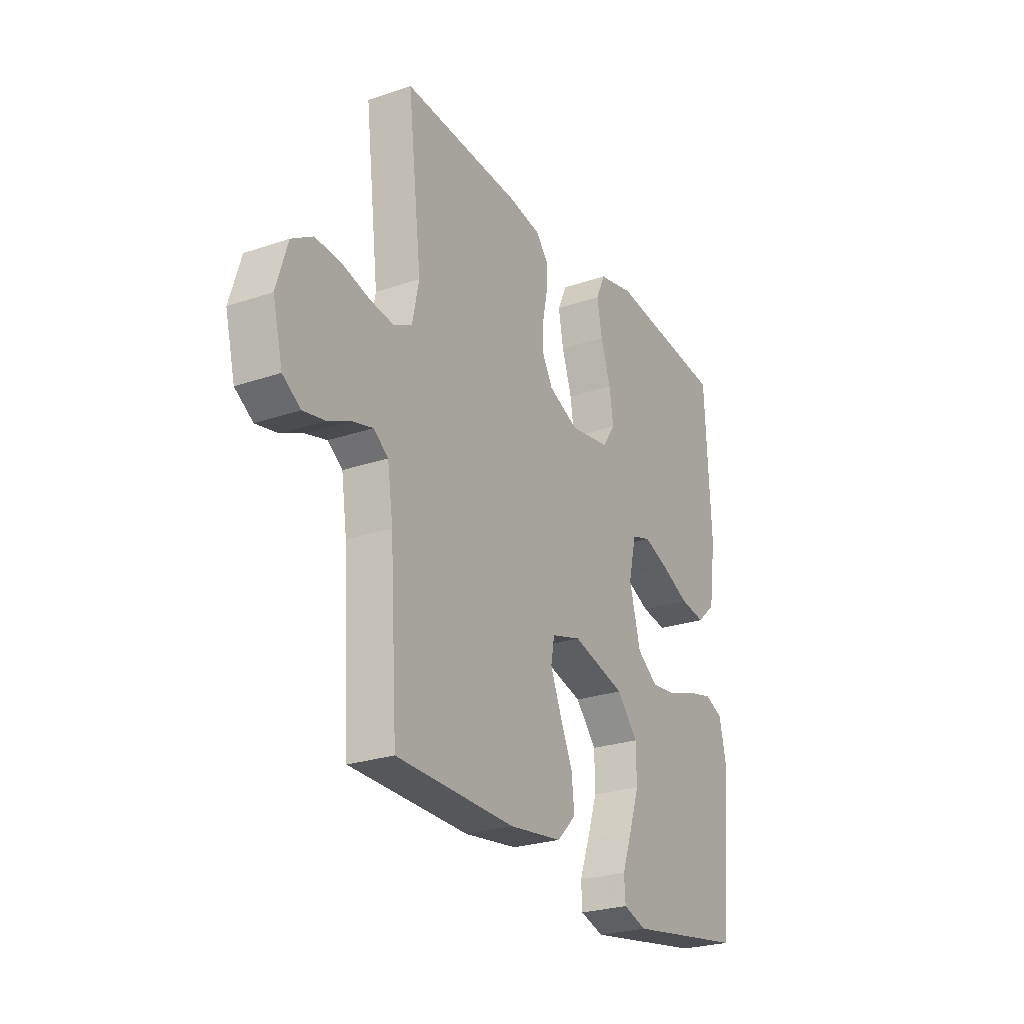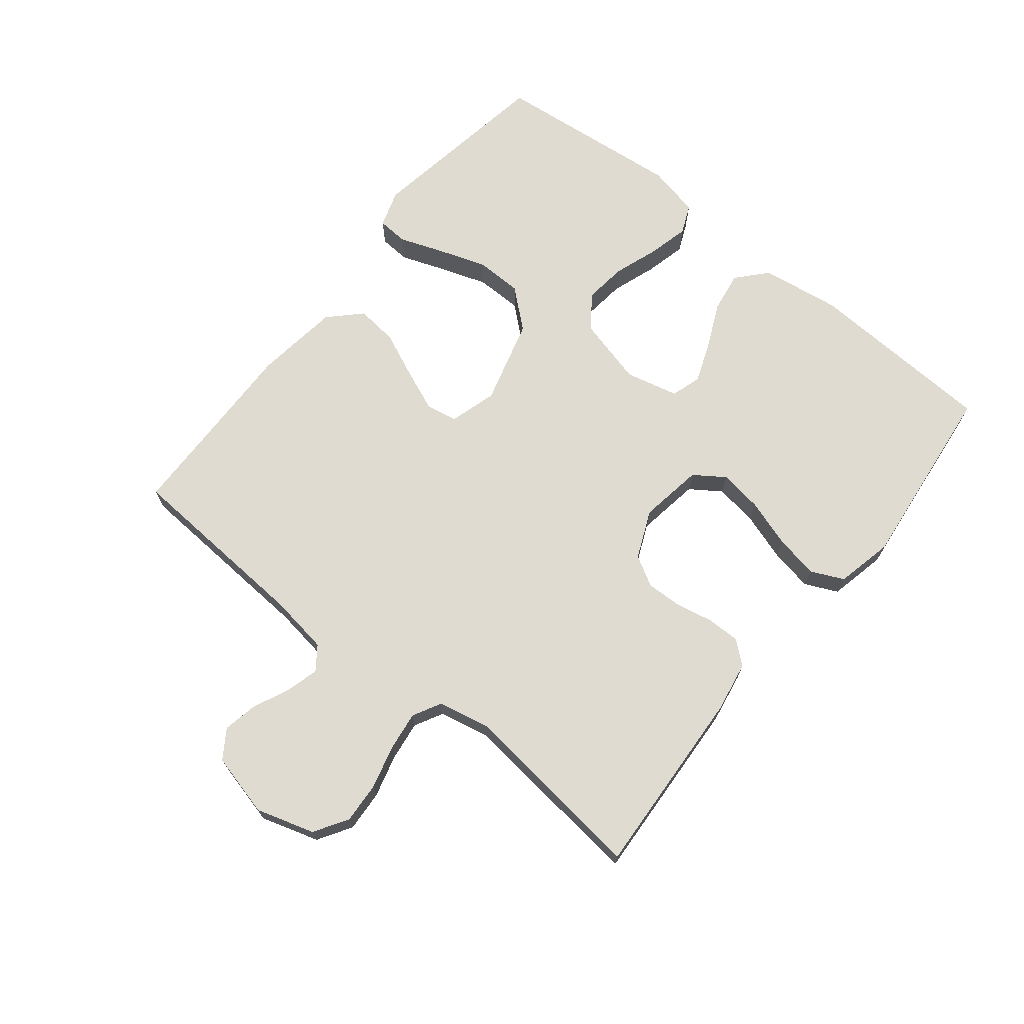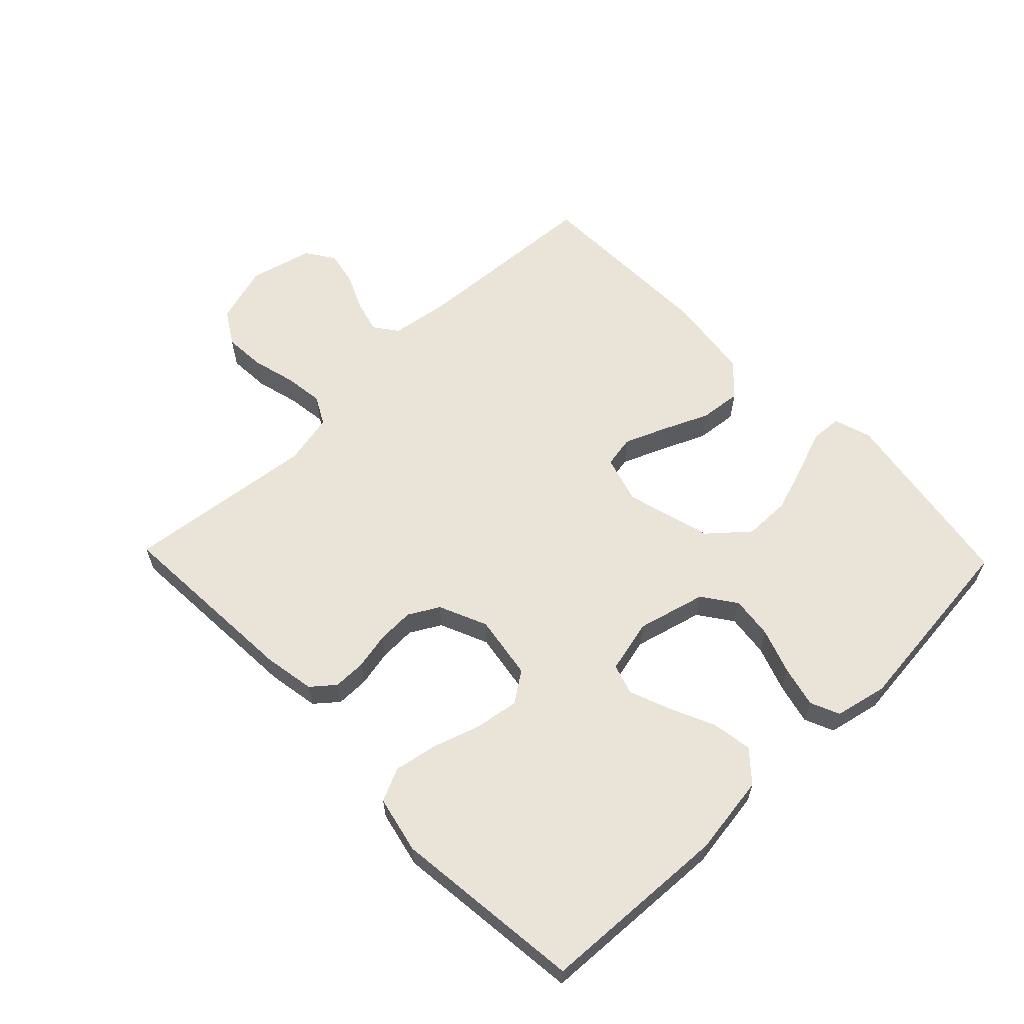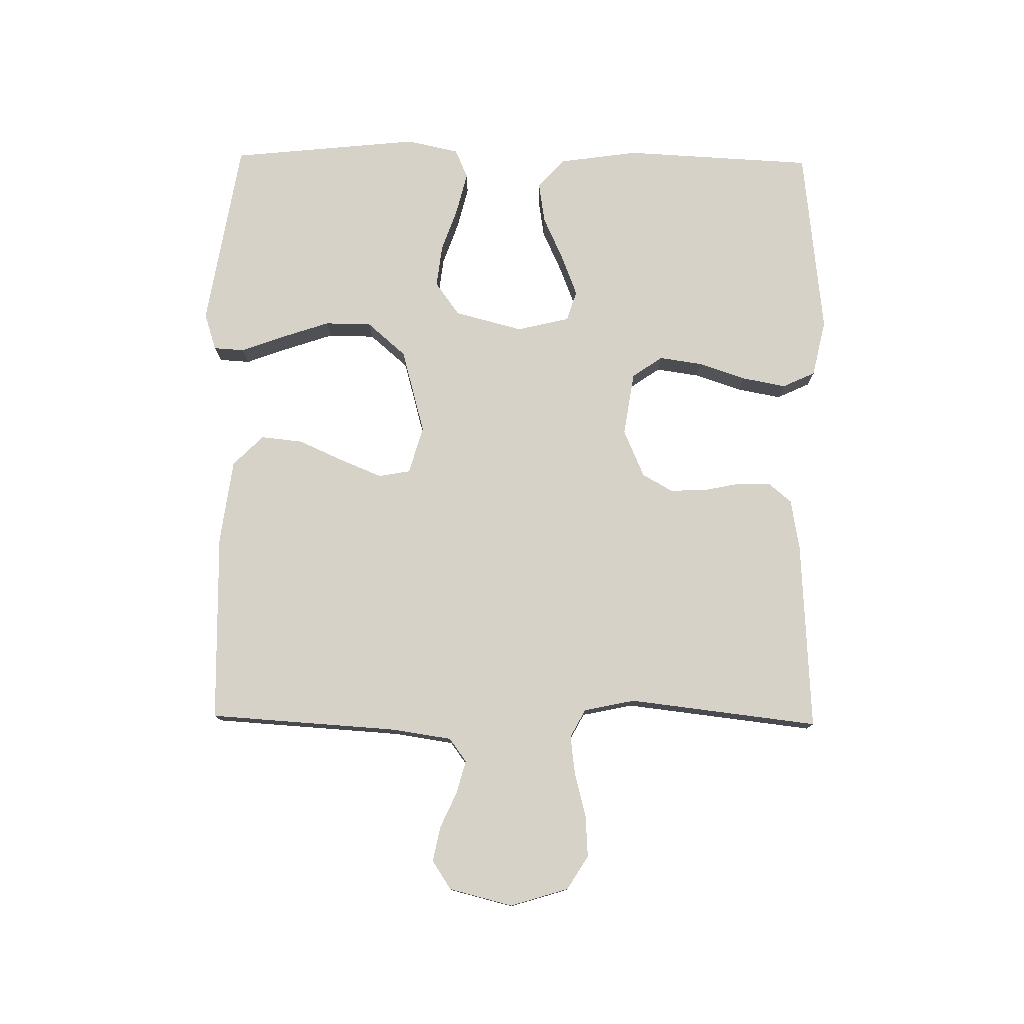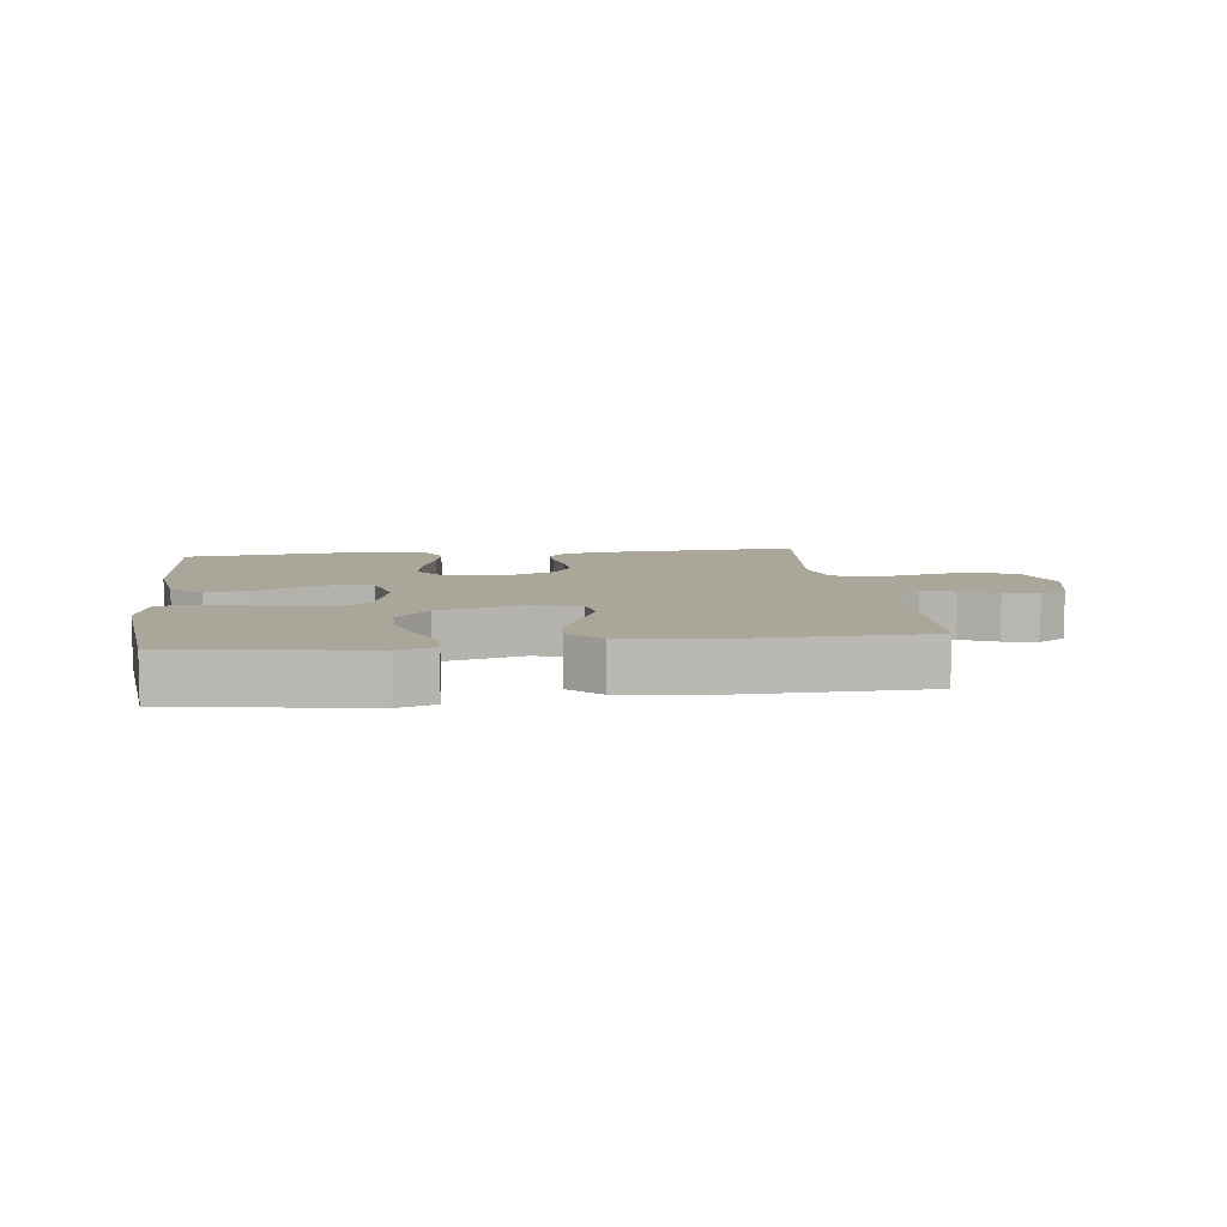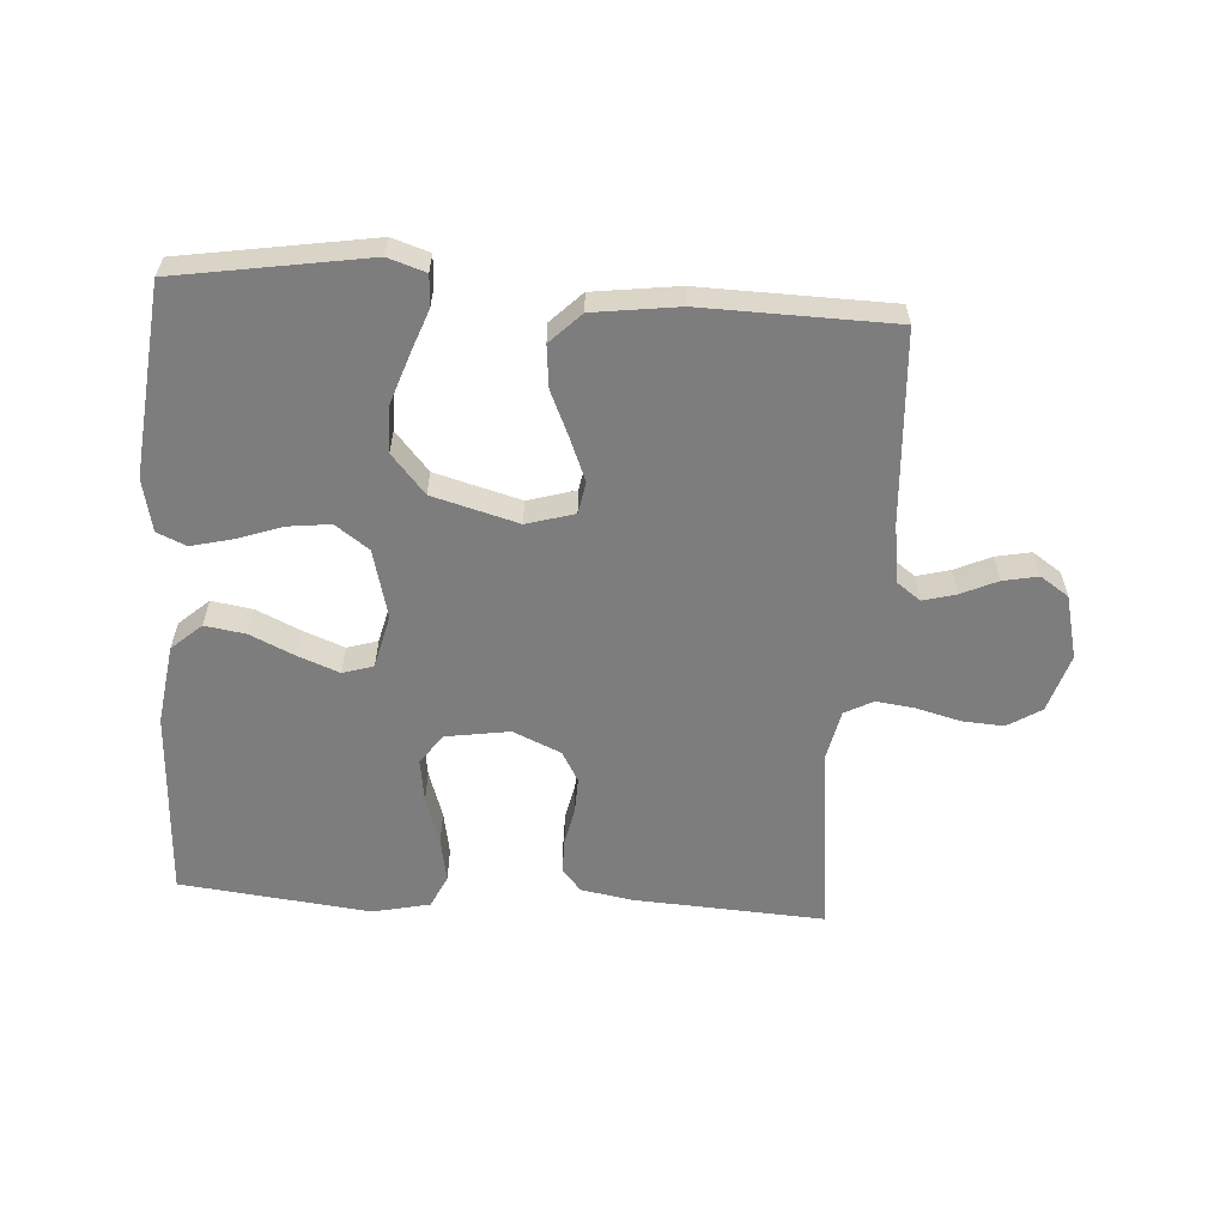
<metadata>
{"format":"obj","ext":"obj","renderer":"f3d","projection":"perspective","resolution":1024,"background":"white","views":[{"elev":-25.6,"azim":-61.3,"up":"+Z"},{"elev":70.1,"azim":-51.3,"up":"+Y"},{"elev":61.2,"azim":46.0,"up":"+Y"},{"elev":77.6,"azim":-89.2,"up":"+Y"},{"elev":7.8,"azim":172.7,"up":"+Y"},{"elev":-59.2,"azim":176.1,"up":"+Y"}]}
</metadata>
<code>
v -0.5 0.07 -0.5
v -0.519 0.07 -0.2
v -0.533 0.07 -0.106
v -0.57 0.07 -0.079
v -0.622 0.07 -0.093
v -0.679 0.07 -0.119
v -0.734 0.07 -0.13
v -0.779 0.07 -0.1
v -0.804 0.07 0
v -0.776 0.07 0.092
v -0.723 0.07 0.125
v -0.658 0.07 0.121
v -0.589 0.07 0.103
v -0.527 0.07 0.095
v -0.482 0.07 0.119
v -0.465 0.07 0.2
v -0.5 0.07 0.5
v -0.2 0.07 0.483
v -0.119 0.07 0.469
v -0.089 0.07 0.433
v -0.089 0.07 0.381
v -0.101 0.07 0.323
v -0.103 0.07 0.265
v -0.076 0.07 0.217
v 0 0.07 0.184
v 0.101 0.07 0.2
v 0.134 0.07 0.248
v 0.124 0.07 0.316
v 0.099 0.07 0.392
v 0.086 0.07 0.461
v 0.11 0.07 0.513
v 0.2 0.07 0.533
v 0.5 0.07 0.5
v 0.515 0.07 0.2
v 0.497 0.07 0.074
v 0.45 0.07 0.032
v 0.386 0.07 0.042
v 0.316 0.07 0.074
v 0.251 0.07 0.099
v 0.203 0.07 0.084
v 0.183 0.07 0
v 0.211 0.07 -0.108
v 0.264 0.07 -0.146
v 0.331 0.07 -0.138
v 0.402 0.07 -0.113
v 0.467 0.07 -0.097
v 0.513 0.07 -0.117
v 0.531 0.07 -0.2
v 0.5 0.07 -0.5
v 0.2 0.07 -0.549
v 0.141 0.07 -0.53
v 0.138 0.07 -0.481
v 0.163 0.07 -0.413
v 0.189 0.07 -0.336
v 0.188 0.07 -0.262
v 0.135 0.07 -0.201
v 0 0.07 -0.164
v -0.075 0.07 -0.186
v -0.084 0.07 -0.236
v -0.057 0.07 -0.302
v -0.025 0.07 -0.374
v -0.018 0.07 -0.44
v -0.066 0.07 -0.488
v -0.2 0.07 -0.506
v -0.5 0 -0.5
v -0.519 0 -0.2
v -0.533 0 -0.106
v -0.57 0 -0.079
v -0.622 0 -0.093
v -0.679 0 -0.119
v -0.734 0 -0.13
v -0.779 0 -0.1
v -0.804 0 0
v -0.776 0 0.092
v -0.723 0 0.125
v -0.658 0 0.121
v -0.589 0 0.103
v -0.527 0 0.095
v -0.482 0 0.119
v -0.465 0 0.2
v -0.5 0 0.5
v -0.2 0 0.483
v -0.119 0 0.469
v -0.089 0 0.433
v -0.089 0 0.381
v -0.101 0 0.323
v -0.103 0 0.265
v -0.076 0 0.217
v 0 0 0.184
v 0.101 0 0.2
v 0.134 0 0.248
v 0.124 0 0.316
v 0.099 0 0.392
v 0.086 0 0.461
v 0.11 0 0.513
v 0.2 0 0.533
v 0.5 0 0.5
v 0.515 0 0.2
v 0.497 0 0.074
v 0.45 0 0.032
v 0.386 0 0.042
v 0.316 0 0.074
v 0.251 0 0.099
v 0.203 0 0.084
v 0.183 0 0
v 0.211 0 -0.108
v 0.264 0 -0.146
v 0.331 0 -0.138
v 0.402 0 -0.113
v 0.467 0 -0.097
v 0.513 0 -0.117
v 0.531 0 -0.2
v 0.5 0 -0.5
v 0.2 0 -0.549
v 0.141 0 -0.53
v 0.138 0 -0.481
v 0.163 0 -0.413
v 0.189 0 -0.336
v 0.188 0 -0.262
v 0.135 0 -0.201
v 0 0 -0.164
v -0.075 0 -0.186
v -0.084 0 -0.236
v -0.057 0 -0.302
v -0.025 0 -0.374
v -0.018 0 -0.44
v -0.066 0 -0.488
v -0.2 0 -0.506
f 63 64 1 2
f 60 61 62 63
f 59 60 63 2
f 58 59 2 3
f 57 58 3 4
f 50 51 52 53
f 50 53 54
f 49 50 54 55
f 44 45 46 47
f 43 44 47 48
f 35 36 37 38
f 35 38 39
f 34 35 39
f 33 34 39 40
f 31 32 33 40
f 28 29 30 31
f 27 28 31 40
f 19 20 21 22
f 19 22 23
f 16 17 18 19
f 15 16 19 23
f 14 15 23 24
f 10 11 12 13
f 10 13 14
f 9 10 14
f 5 6 7 8
f 4 5 8 9
f 57 4 9 14
f 48 49 55 56
f 43 48 56 57
f 42 43 57 14
f 26 27 40 41
f 25 26 41 42
f 14 24 25 42
f 66 65 128 127
f 127 126 125 124
f 66 127 124 123
f 67 66 123 122
f 68 67 122 121
f 117 116 115 114
f 118 117 114
f 119 118 114 113
f 111 110 109 108
f 112 111 108 107
f 102 101 100 99
f 103 102 99
f 103 99 98
f 104 103 98 97
f 104 97 96 95
f 95 94 93 92
f 104 95 92 91
f 86 85 84 83
f 87 86 83
f 83 82 81 80
f 87 83 80 79
f 88 87 79 78
f 77 76 75 74
f 78 77 74
f 78 74 73
f 72 71 70 69
f 73 72 69 68
f 78 73 68 121
f 120 119 113 112
f 121 120 112 107
f 78 121 107 106
f 105 104 91 90
f 106 105 90 89
f 106 89 88 78
f 1 65 66 2
f 2 66 67 3
f 3 67 68 4
f 4 68 69 5
f 5 69 70 6
f 6 70 71 7
f 7 71 72 8
f 8 72 73 9
f 9 73 74 10
f 10 74 75 11
f 11 75 76 12
f 12 76 77 13
f 13 77 78 14
f 14 78 79 15
f 15 79 80 16
f 16 80 81 17
f 17 81 82 18
f 18 82 83 19
f 19 83 84 20
f 20 84 85 21
f 21 85 86 22
f 22 86 87 23
f 23 87 88 24
f 24 88 89 25
f 25 89 90 26
f 26 90 91 27
f 27 91 92 28
f 28 92 93 29
f 29 93 94 30
f 30 94 95 31
f 31 95 96 32
f 32 96 97 33
f 33 97 98 34
f 34 98 99 35
f 35 99 100 36
f 36 100 101 37
f 37 101 102 38
f 38 102 103 39
f 39 103 104 40
f 40 104 105 41
f 41 105 106 42
f 42 106 107 43
f 43 107 108 44
f 44 108 109 45
f 45 109 110 46
f 46 110 111 47
f 47 111 112 48
f 48 112 113 49
f 49 113 114 50
f 50 114 115 51
f 51 115 116 52
f 52 116 117 53
f 53 117 118 54
f 54 118 119 55
f 55 119 120 56
f 56 120 121 57
f 57 121 122 58
f 58 122 123 59
f 59 123 124 60
f 60 124 125 61
f 61 125 126 62
f 62 126 127 63
f 63 127 128 64
f 64 128 65 1

</code>
